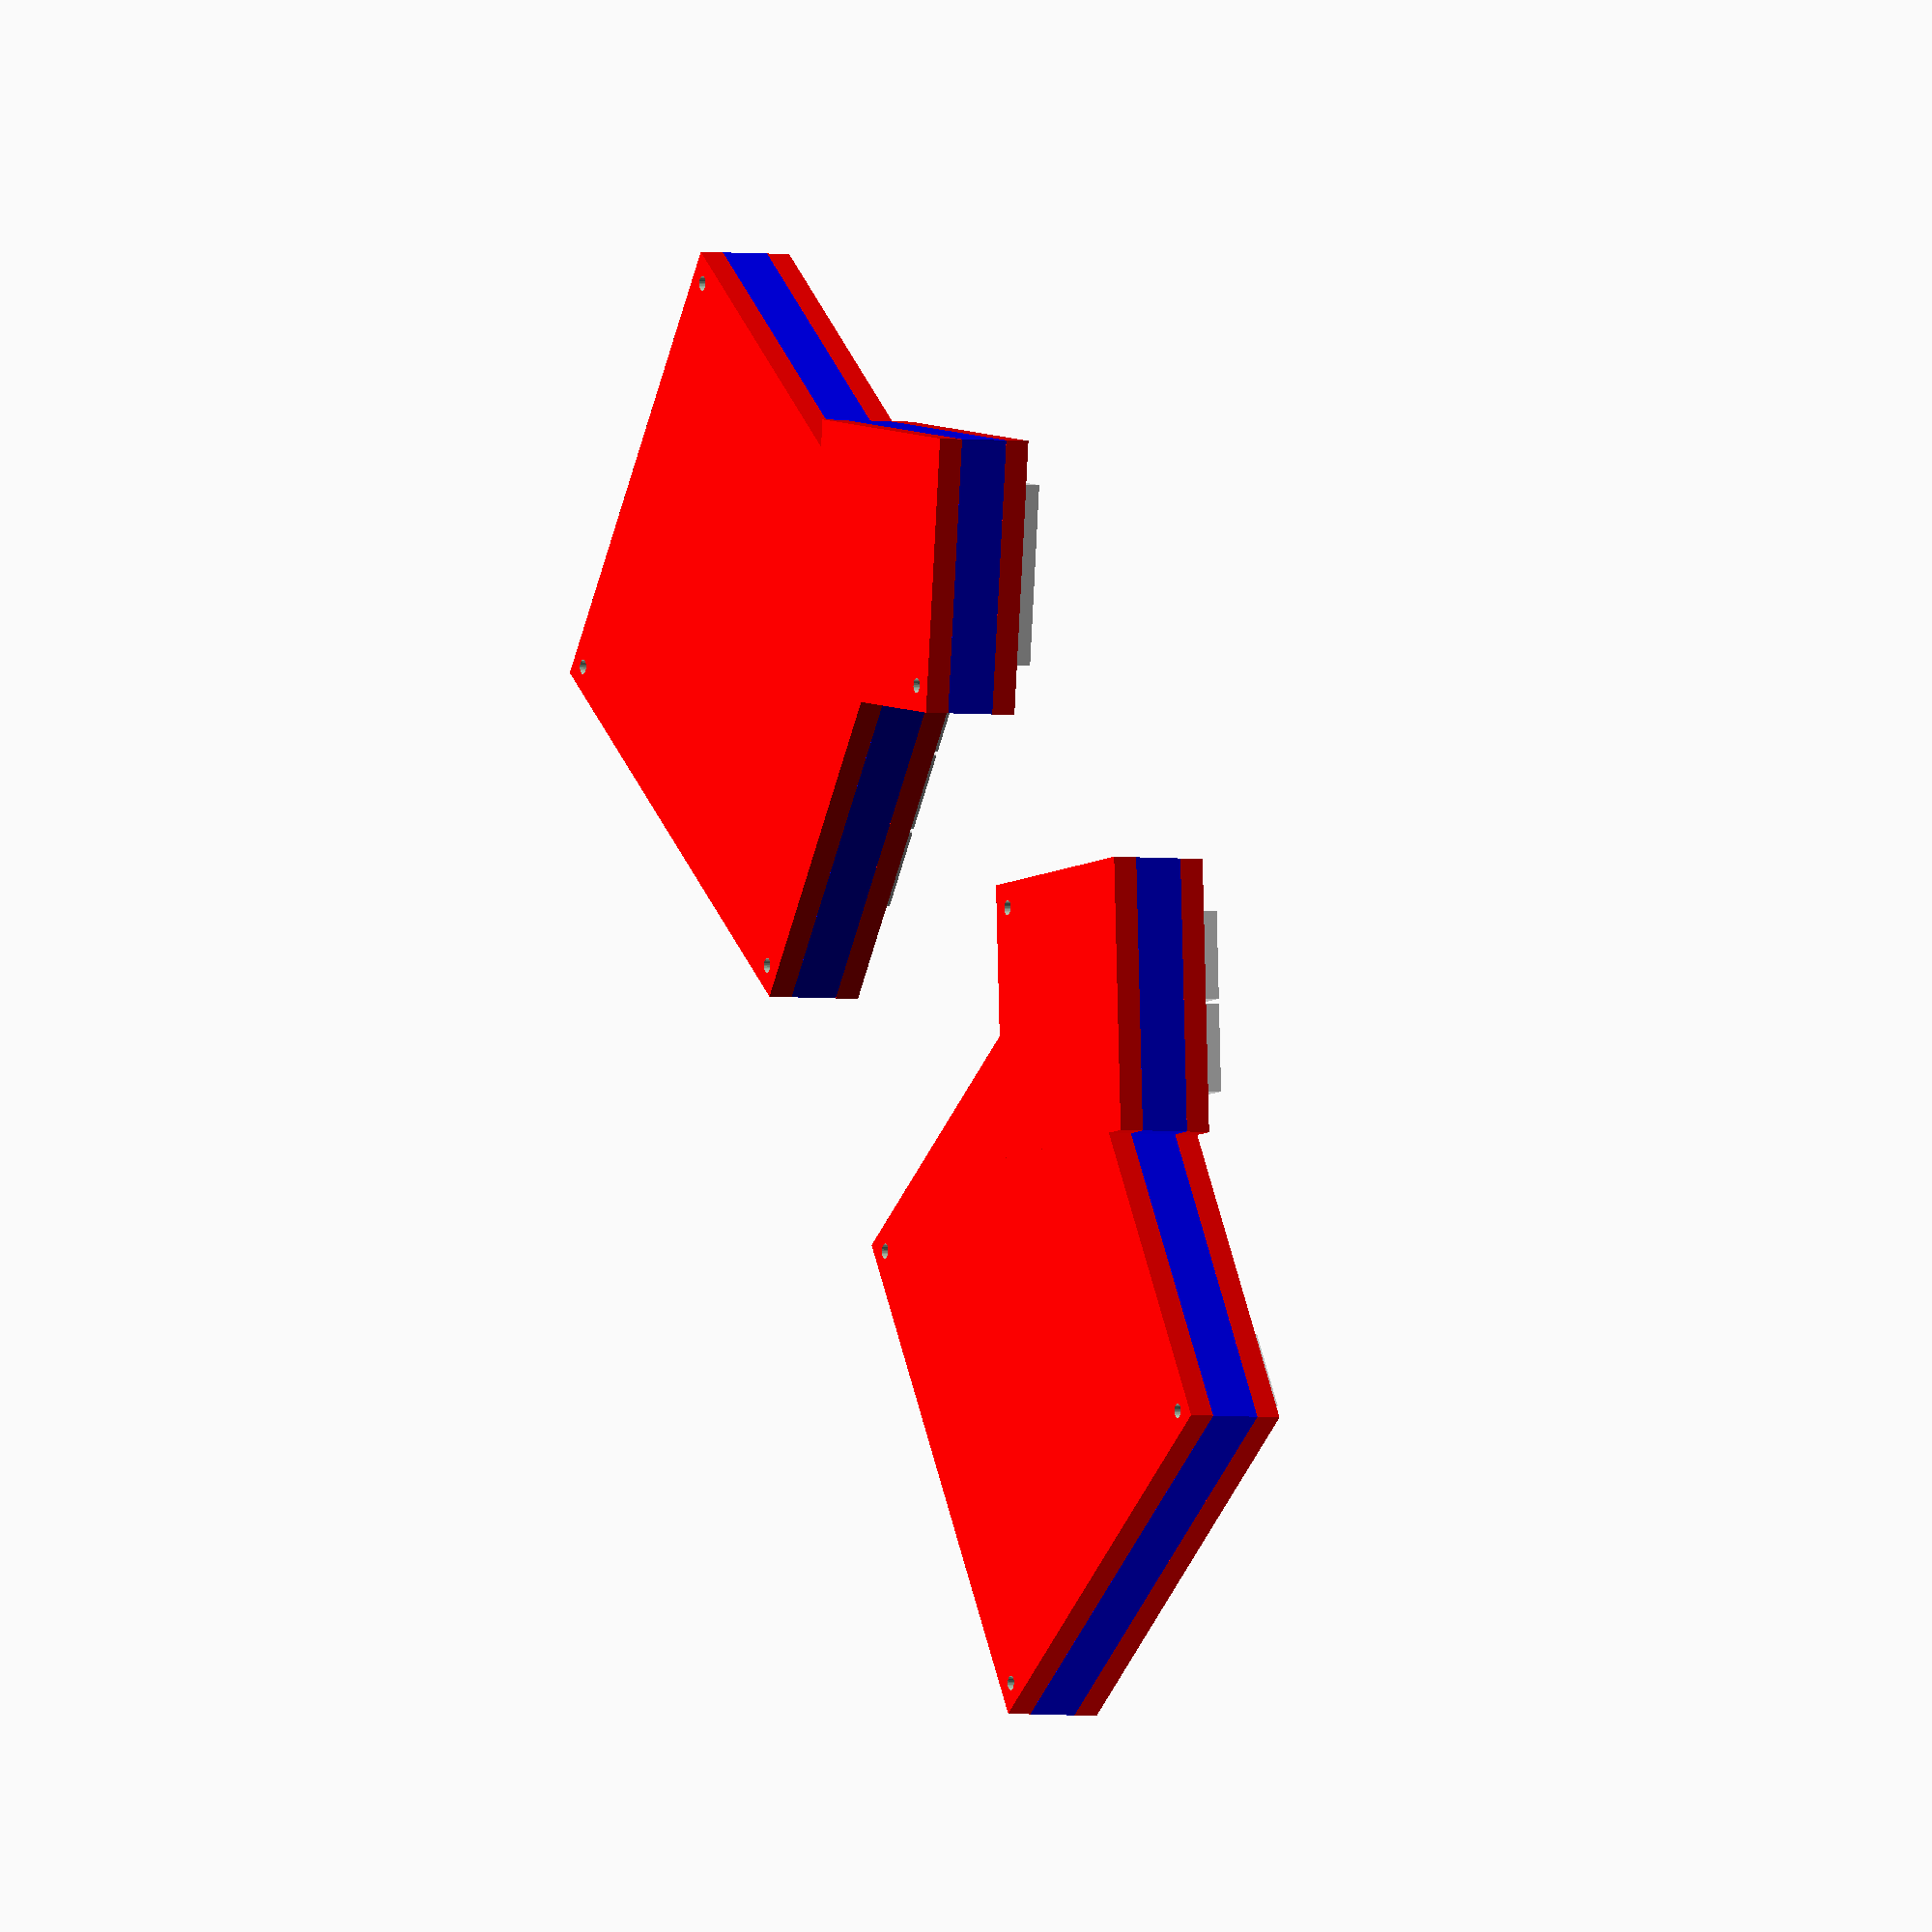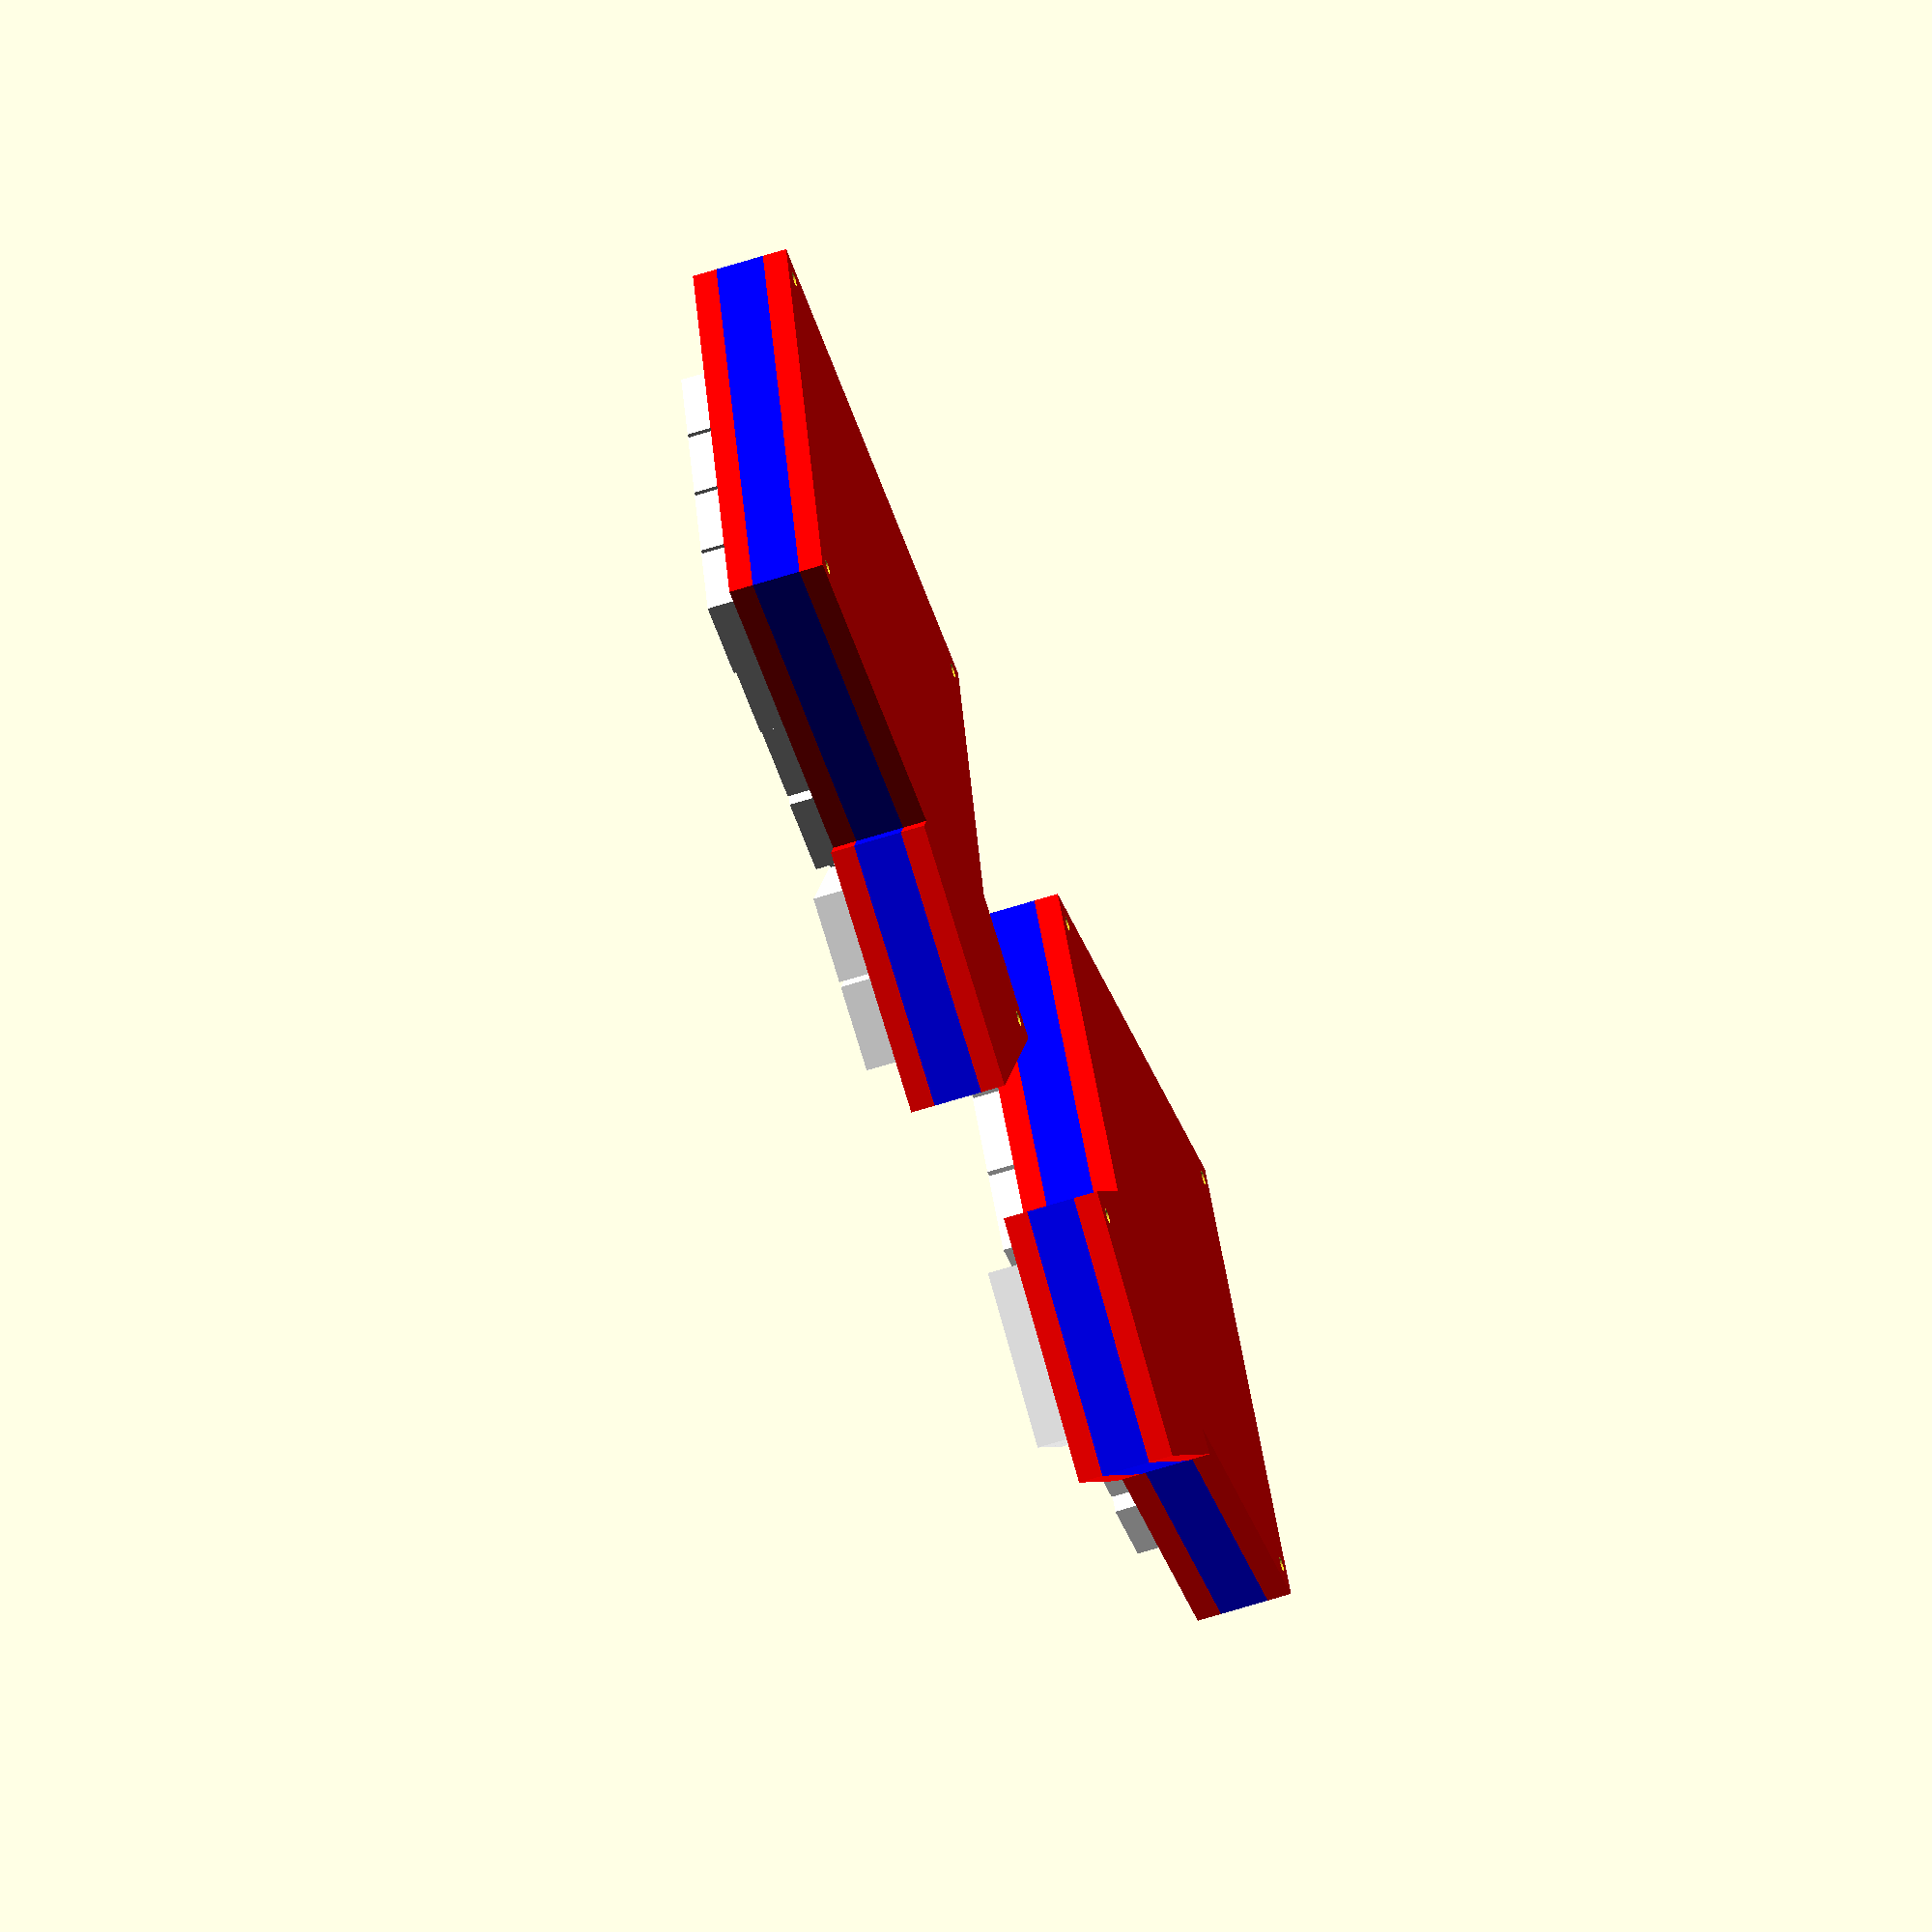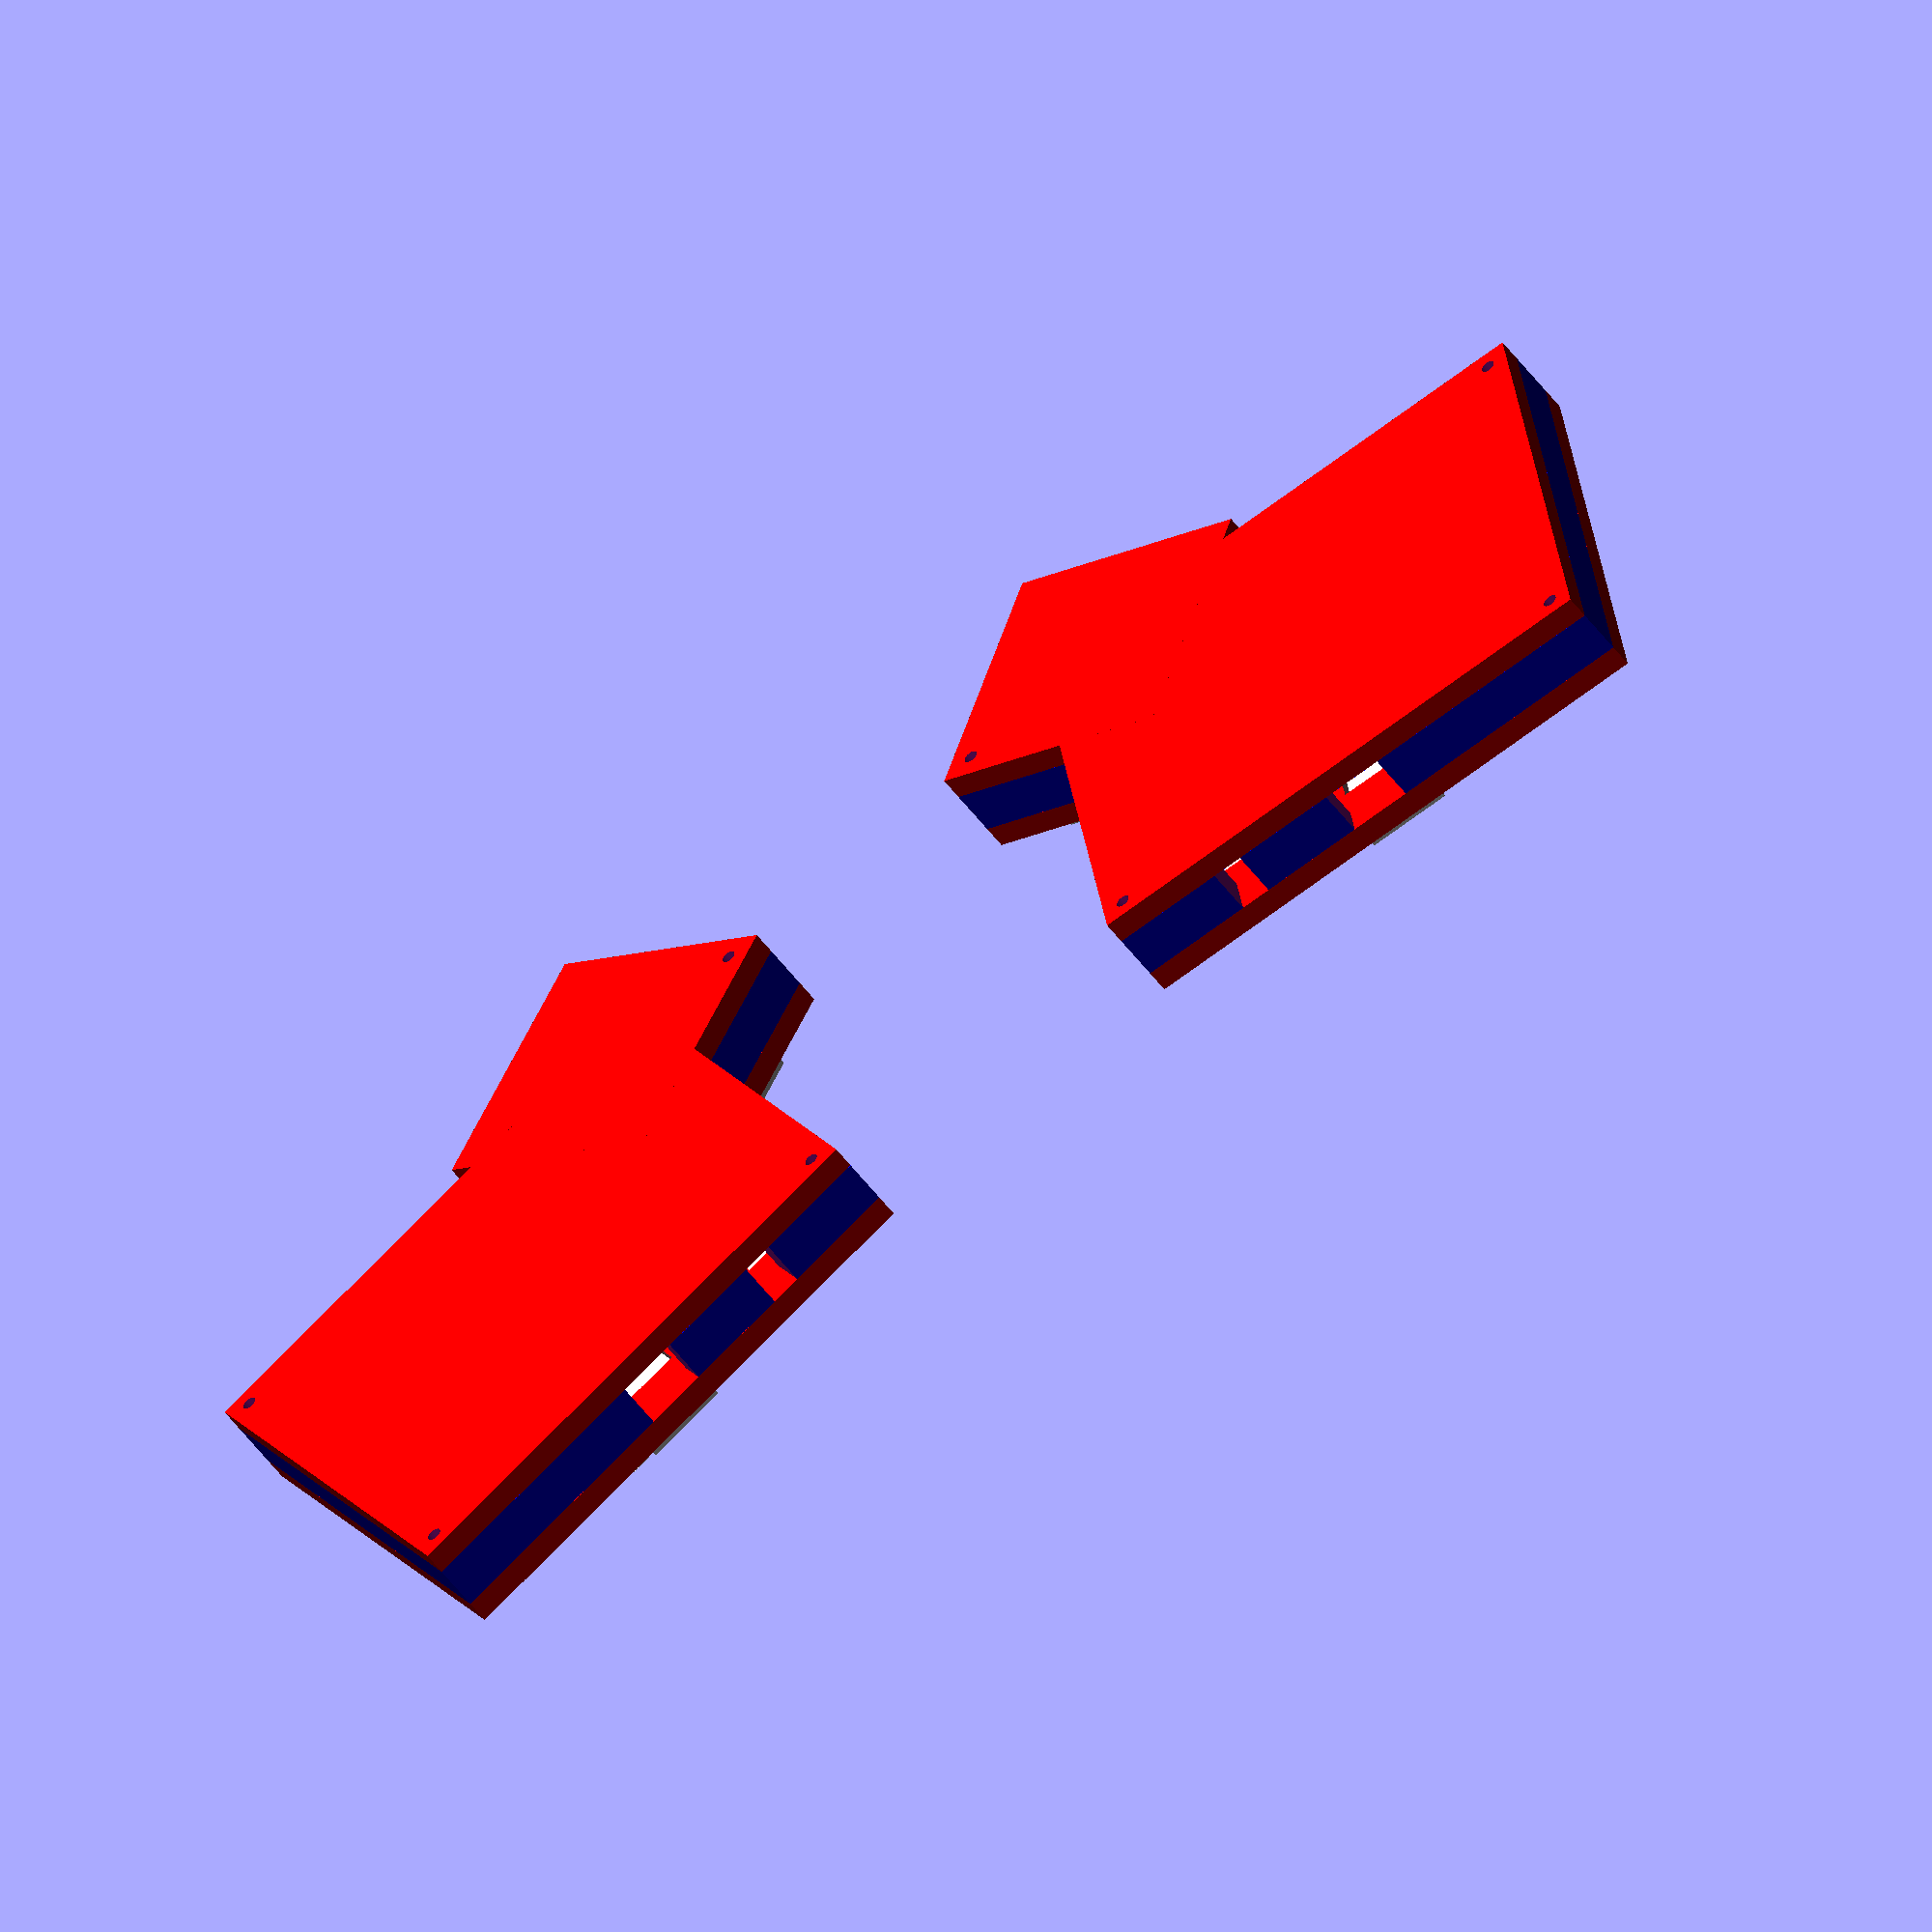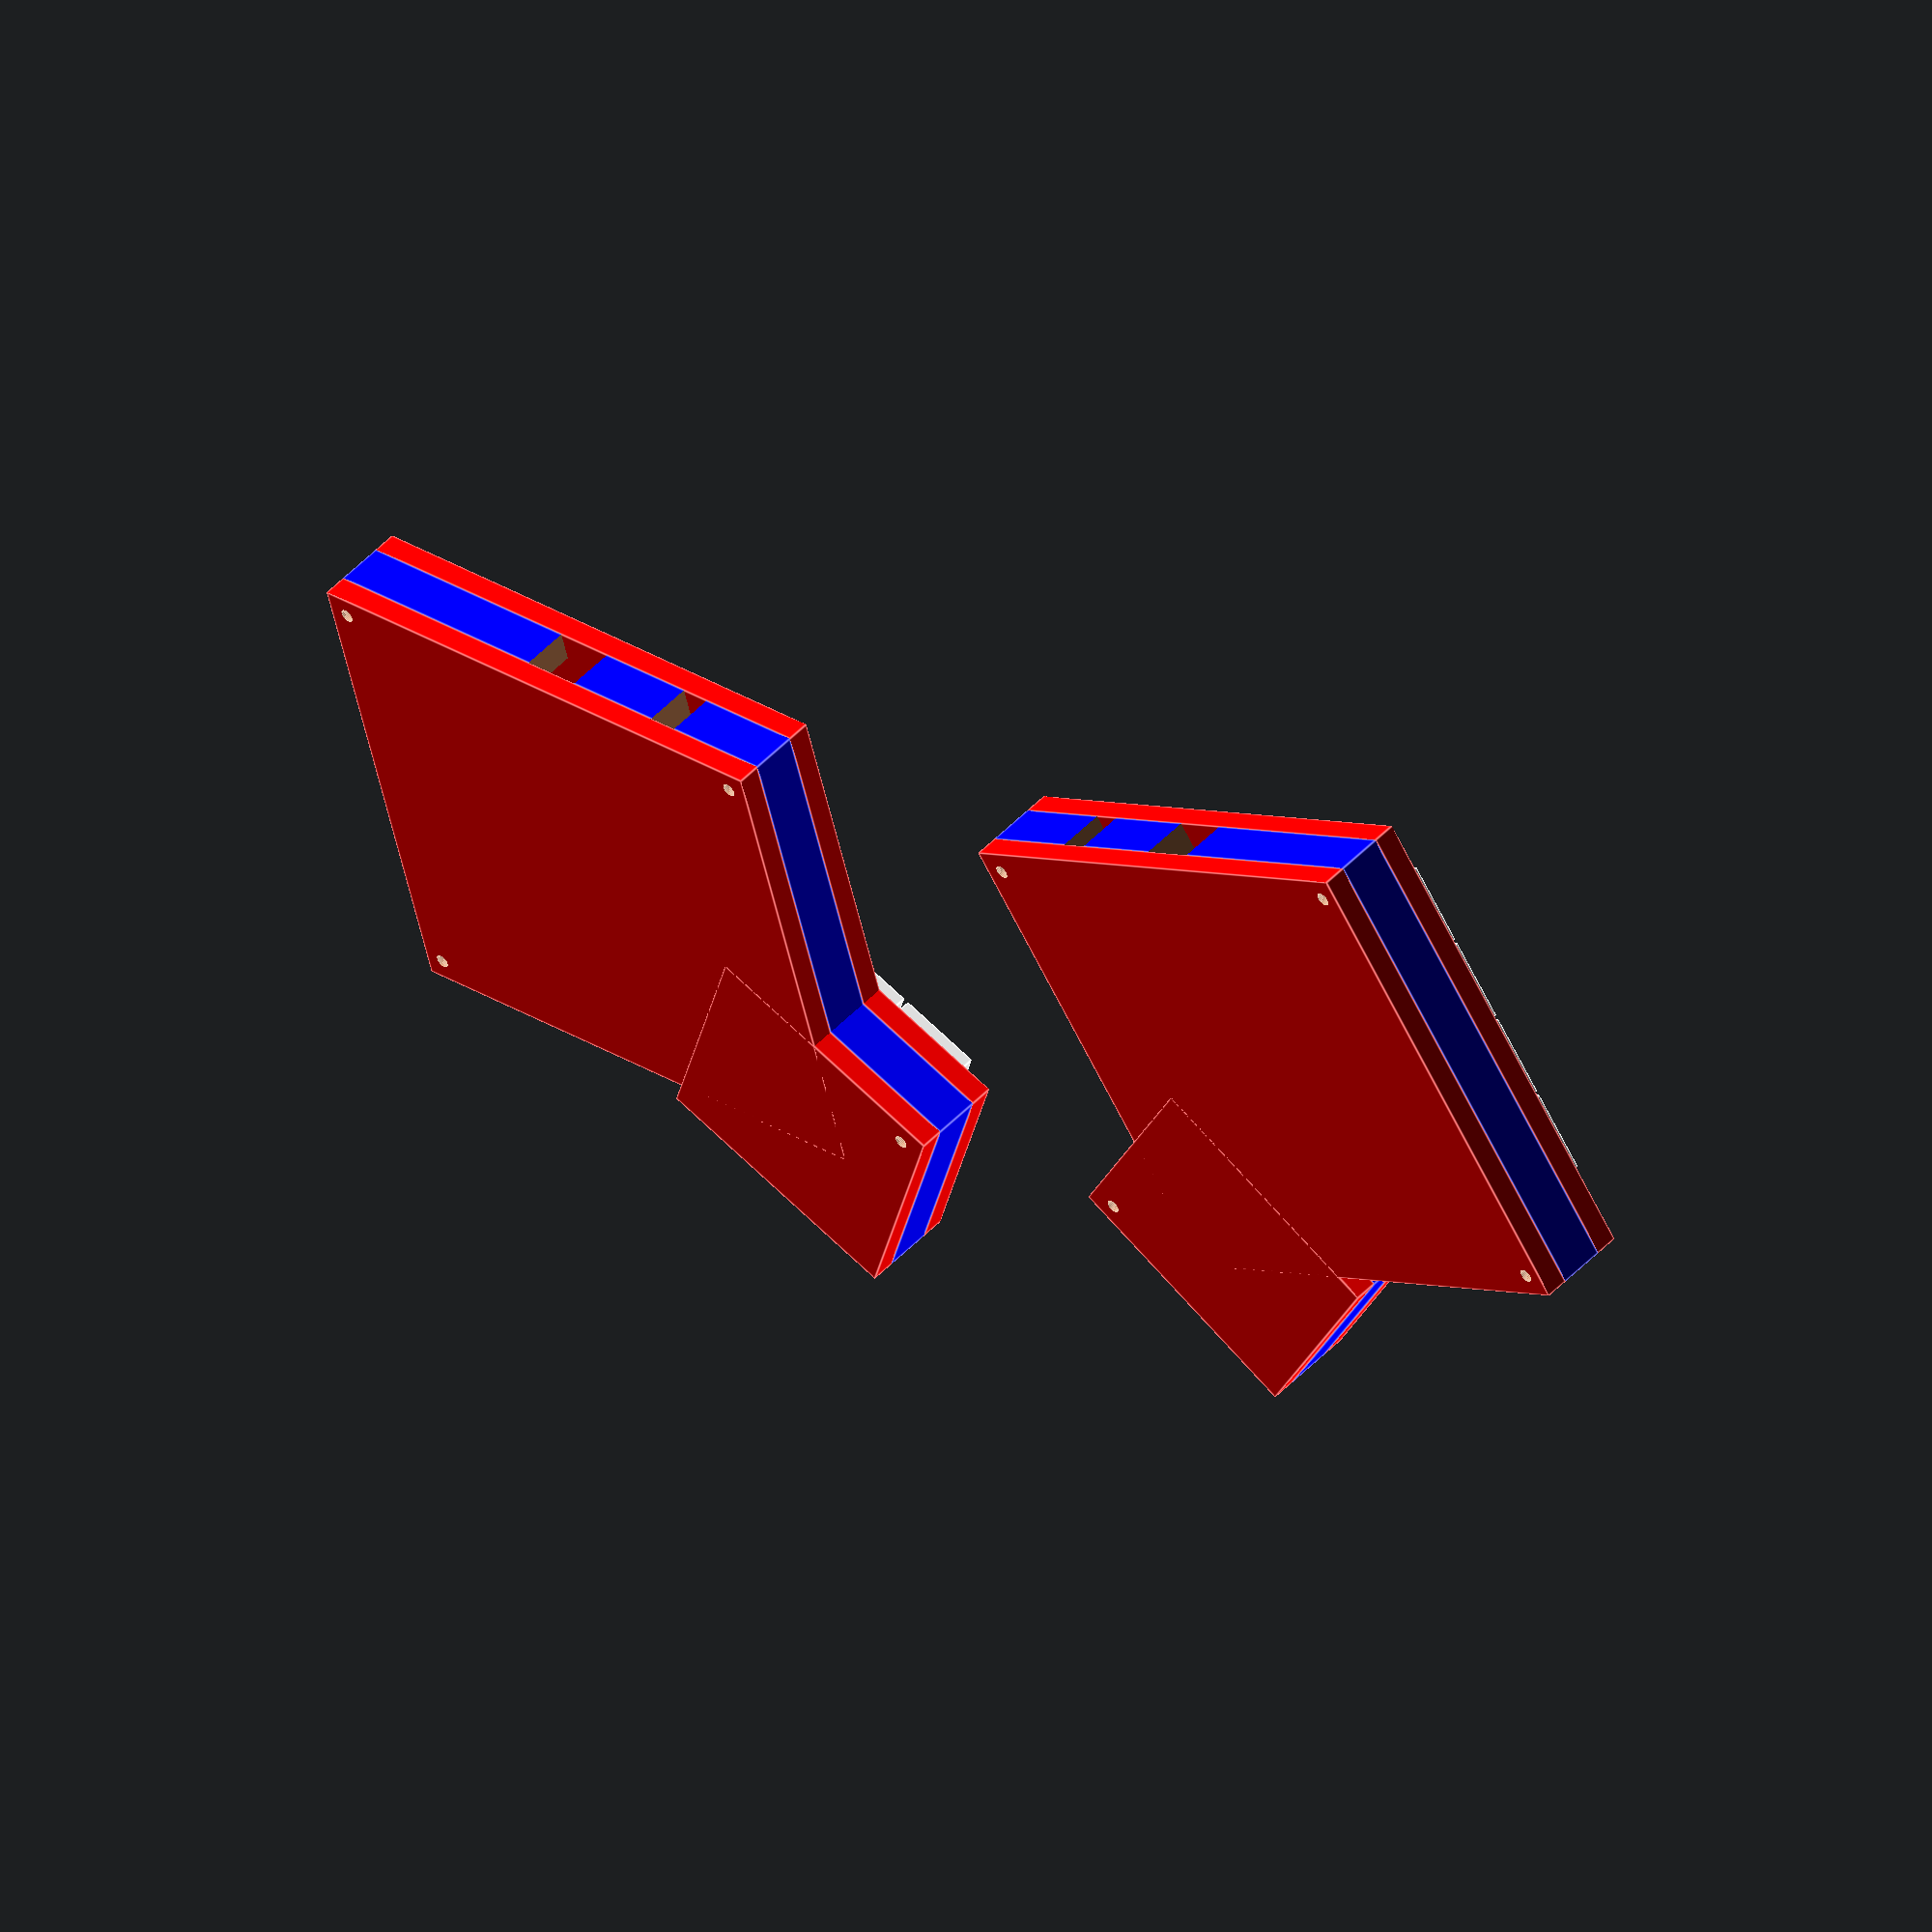
<openscad>
union() {
	cube(size = [0, 0, 0]);
	translate(v = [0, 0, 0]) {
		difference() {
			union() {
				cube(size = [0, 0, 0]);
				color(alpha = 1.0, c = "red") {
					translate(v = [0.0, 0.0, 0]) {
						rotate(a = [0, 0, -0.0]) {
							cube(size = [103.7, 118.25, 5]);
						}
					}
				}
				color(alpha = 1.0, c = "red") {
					translate(v = [60.0, 96.5, 0]) {
						rotate(a = [0, 0, -30.0]) {
							cube(size = [56.1, 56.1, 5]);
						}
					}
				}
			}
			union() {
				cube(size = [0, 0, 0]);
				translate(v = [4.5, 4.5, -1]) {
					cylinder($fn = 30, h = 15, r = 1.5);
				}
				translate(v = [99, 4.5, -1]) {
					cylinder($fn = 30, h = 15, r = 1.5);
				}
				translate(v = [90, 138, -1]) {
					cylinder($fn = 30, h = 15, r = 1.5);
				}
				translate(v = [4.5, 113.5, -1]) {
					cylinder($fn = 30, h = 15, r = 1.5);
				}
			}
		}
	}
	translate(v = [0, 0, 5]) {
		difference() {
			union() {
				cube(size = [0, 0, 0]);
				color(alpha = 1.0, c = "blue") {
					translate(v = [0.0, 0.0, 0]) {
						rotate(a = [0, 0, -0.0]) {
							cube(size = [103.7, 118.25, 10.0]);
						}
					}
				}
				color(alpha = 1.0, c = "blue") {
					translate(v = [60.0, 96.5, 0]) {
						rotate(a = [0, 0, -30.0]) {
							cube(size = [56.1, 56.1, 10.0]);
						}
					}
				}
			}
			union() {
				cube(size = [0, 0, 0]);
				translate(v = [-1, 53, -1]) {
					cube(size = [30, 13.0, 100]);
				}
				translate(v = [-1, 88, -1]) {
					cube(size = [30, 6.5, 100]);
				}
				translate(v = [60, 90, -1]) {
					cube(size = [30, 20, 100]);
				}
				cube(size = [0, 0, 0]);
				translate(v = [4.5, 4.5, -1]) {
					cylinder($fn = 30, h = 15, r = 1.5);
				}
				translate(v = [99, 4.5, -1]) {
					cylinder($fn = 30, h = 15, r = 1.5);
				}
				translate(v = [90, 138, -1]) {
					cylinder($fn = 30, h = 15, r = 1.5);
				}
				translate(v = [4.5, 113.5, -1]) {
					cylinder($fn = 30, h = 15, r = 1.5);
				}
				translate(v = [0.0, 0.0, 0]) {
					rotate(a = [0, 0, -0.0]) {
						union() {
							cube(size = [0, 0, 0]);
							translate(v = [16.0, 11.5, 0]) {
								color(alpha = 1.0, c = "pink") {
									translate(v = [2.5250000000000004, 2.5250000000000004, 0]) {
										translate(v = [-7.525, -7.525, -2.5]) {
											cube(size = [29.05, 29.05, 15.0]);
										}
									}
								}
							}
							translate(v = [35.05, 11.5, 0]) {
								color(alpha = 1.0, c = "pink") {
									translate(v = [2.5250000000000004, 2.5250000000000004, 0]) {
										translate(v = [-7.525, -7.525, -2.5]) {
											cube(size = [29.05, 29.05, 15.0]);
										}
									}
								}
							}
							translate(v = [54.1, 11.5, 0]) {
								color(alpha = 1.0, c = "pink") {
									translate(v = [2.5250000000000004, 2.5250000000000004, 0]) {
										translate(v = [-7.525, -7.525, -2.5]) {
											cube(size = [29.05, 29.05, 15.0]);
										}
									}
								}
							}
							translate(v = [73.15, 11.5, 0]) {
								color(alpha = 1.0, c = "pink") {
									translate(v = [2.5250000000000004, 2.5250000000000004, 0]) {
										translate(v = [-7.525, -7.525, -2.5]) {
											cube(size = [29.05, 29.05, 15.0]);
										}
									}
								}
							}
							translate(v = [13.0, 30.55, 0]) {
								color(alpha = 1.0, c = "pink") {
									translate(v = [2.5250000000000004, 2.5250000000000004, 0]) {
										translate(v = [-7.525, -7.525, -2.5]) {
											cube(size = [29.05, 29.05, 15.0]);
										}
									}
								}
							}
							translate(v = [32.05, 30.55, 0]) {
								color(alpha = 1.0, c = "pink") {
									translate(v = [2.5250000000000004, 2.5250000000000004, 0]) {
										translate(v = [-7.525, -7.525, -2.5]) {
											cube(size = [29.05, 29.05, 15.0]);
										}
									}
								}
							}
							translate(v = [51.1, 30.55, 0]) {
								color(alpha = 1.0, c = "pink") {
									translate(v = [2.5250000000000004, 2.5250000000000004, 0]) {
										translate(v = [-7.525, -7.525, -2.5]) {
											cube(size = [29.05, 29.05, 15.0]);
										}
									}
								}
							}
							translate(v = [70.15, 30.55, 0]) {
								color(alpha = 1.0, c = "pink") {
									translate(v = [2.5250000000000004, 2.5250000000000004, 0]) {
										translate(v = [-7.525, -7.525, -2.5]) {
											cube(size = [29.05, 29.05, 15.0]);
										}
									}
								}
							}
							translate(v = [11.5, 49.6, 0]) {
								color(alpha = 1.0, c = "pink") {
									translate(v = [2.5250000000000004, 2.5250000000000004, 0]) {
										translate(v = [-7.525, -7.525, -2.5]) {
											cube(size = [29.05, 29.05, 15.0]);
										}
									}
								}
							}
							translate(v = [30.55, 49.6, 0]) {
								color(alpha = 1.0, c = "pink") {
									translate(v = [2.5250000000000004, 2.5250000000000004, 0]) {
										translate(v = [-7.525, -7.525, -2.5]) {
											cube(size = [29.05, 29.05, 15.0]);
										}
									}
								}
							}
							translate(v = [49.6, 49.6, 0]) {
								color(alpha = 1.0, c = "pink") {
									translate(v = [2.5250000000000004, 2.5250000000000004, 0]) {
										translate(v = [-7.525, -7.525, -2.5]) {
											cube(size = [29.05, 29.05, 15.0]);
										}
									}
								}
							}
							translate(v = [68.65, 49.6, 0]) {
								color(alpha = 1.0, c = "pink") {
									translate(v = [2.5250000000000004, 2.5250000000000004, 0]) {
										translate(v = [-7.525, -7.525, -2.5]) {
											cube(size = [29.05, 29.05, 15.0]);
										}
									}
								}
							}
							translate(v = [13.0, 68.65, 0]) {
								color(alpha = 1.0, c = "pink") {
									translate(v = [2.5250000000000004, 2.5250000000000004, 0]) {
										translate(v = [-7.525, -7.525, -2.5]) {
											cube(size = [29.05, 29.05, 15.0]);
										}
									}
								}
							}
							translate(v = [32.05, 68.65, 0]) {
								color(alpha = 1.0, c = "pink") {
									translate(v = [2.5250000000000004, 2.5250000000000004, 0]) {
										translate(v = [-7.525, -7.525, -2.5]) {
											cube(size = [29.05, 29.05, 15.0]);
										}
									}
								}
							}
							translate(v = [51.1, 68.65, 0]) {
								color(alpha = 1.0, c = "pink") {
									translate(v = [2.5250000000000004, 2.5250000000000004, 0]) {
										translate(v = [-7.525, -7.525, -2.5]) {
											cube(size = [29.05, 29.05, 15.0]);
										}
									}
								}
							}
							translate(v = [70.15, 68.65, 0]) {
								color(alpha = 1.0, c = "pink") {
									translate(v = [2.5250000000000004, 2.5250000000000004, 0]) {
										translate(v = [-7.525, -7.525, -2.5]) {
											cube(size = [29.05, 29.05, 15.0]);
										}
									}
								}
							}
							translate(v = [14.5, 87.7, 0]) {
								color(alpha = 1.0, c = "pink") {
									translate(v = [2.5250000000000004, 2.5250000000000004, 0]) {
										translate(v = [-7.525, -7.525, -2.5]) {
											cube(size = [29.05, 29.05, 15.0]);
										}
									}
								}
							}
							translate(v = [33.55, 87.7, 0]) {
								color(alpha = 1.0, c = "pink") {
									translate(v = [2.5250000000000004, 2.5250000000000004, 0]) {
										translate(v = [-7.525, -7.525, -2.5]) {
											cube(size = [29.05, 29.05, 15.0]);
										}
									}
								}
							}
							translate(v = [52.6, 87.7, 0]) {
								color(alpha = 1.0, c = "pink") {
									translate(v = [2.5250000000000004, 2.5250000000000004, 0]) {
										translate(v = [-7.525, -7.525, -2.5]) {
											cube(size = [29.05, 29.05, 15.0]);
										}
									}
								}
							}
						}
					}
				}
				translate(v = [60.0, 96.5, 0]) {
					rotate(a = [0, 0, -30.0]) {
						union() {
							cube(size = [0, 0, 0]);
							translate(v = [18.525, 9.0, 0]) {
								color(alpha = 1.0, c = "pink") {
									translate(v = [2.5250000000000004, 2.5250000000000004, 0]) {
										translate(v = [-7.525, -7.525, -2.5]) {
											cube(size = [29.05, 29.05, 15.0]);
										}
									}
								}
							}
							translate(v = [18.525, 28.05, 0]) {
								color(alpha = 1.0, c = "pink") {
									translate(v = [2.5250000000000004, 2.5250000000000004, 0]) {
										translate(v = [-7.525, -7.525, -2.5]) {
											cube(size = [29.05, 29.05, 15.0]);
										}
									}
								}
							}
						}
					}
				}
			}
		}
	}
	translate(v = [0, 0, 15]) {
		difference() {
			union() {
				cube(size = [0, 0, 0]);
				color(alpha = 1.0, c = "red") {
					translate(v = [0.0, 0.0, 0]) {
						rotate(a = [0, 0, -0.0]) {
							cube(size = [103.7, 118.25, 5]);
						}
					}
				}
				color(alpha = 1.0, c = "red") {
					translate(v = [60.0, 96.5, 0]) {
						rotate(a = [0, 0, -30.0]) {
							cube(size = [56.1, 56.1, 5]);
						}
					}
				}
			}
			union() {
				cube(size = [0, 0, 0]);
				translate(v = [4.5, 4.5, -1]) {
					cylinder($fn = 30, h = 15, r = 1.5);
				}
				translate(v = [99, 4.5, -1]) {
					cylinder($fn = 30, h = 15, r = 1.5);
				}
				translate(v = [90, 138, -1]) {
					cylinder($fn = 30, h = 15, r = 1.5);
				}
				translate(v = [4.5, 113.5, -1]) {
					cylinder($fn = 30, h = 15, r = 1.5);
				}
				translate(v = [0.0, 0.0, 0]) {
					rotate(a = [0, 0, -0.0]) {
						union() {
							cube(size = [0, 0, 0]);
							translate(v = [16.0, 11.5, 0]) {
								color(alpha = 1.0, c = "pink") {
									translate(v = [2.5250000000000004, 2.5250000000000004, 0]) {
										translate(v = [0, 0, -2.5]) {
											cube(size = [14, 14, 10]);
										}
									}
								}
							}
							translate(v = [35.05, 11.5, 0]) {
								color(alpha = 1.0, c = "pink") {
									translate(v = [2.5250000000000004, 2.5250000000000004, 0]) {
										translate(v = [0, 0, -2.5]) {
											cube(size = [14, 14, 10]);
										}
									}
								}
							}
							translate(v = [54.1, 11.5, 0]) {
								color(alpha = 1.0, c = "pink") {
									translate(v = [2.5250000000000004, 2.5250000000000004, 0]) {
										translate(v = [0, 0, -2.5]) {
											cube(size = [14, 14, 10]);
										}
									}
								}
							}
							translate(v = [73.15, 11.5, 0]) {
								color(alpha = 1.0, c = "pink") {
									translate(v = [2.5250000000000004, 2.5250000000000004, 0]) {
										translate(v = [0, 0, -2.5]) {
											cube(size = [14, 14, 10]);
										}
									}
								}
							}
							translate(v = [13.0, 30.55, 0]) {
								color(alpha = 1.0, c = "pink") {
									translate(v = [2.5250000000000004, 2.5250000000000004, 0]) {
										translate(v = [0, 0, -2.5]) {
											cube(size = [14, 14, 10]);
										}
									}
								}
							}
							translate(v = [32.05, 30.55, 0]) {
								color(alpha = 1.0, c = "pink") {
									translate(v = [2.5250000000000004, 2.5250000000000004, 0]) {
										translate(v = [0, 0, -2.5]) {
											cube(size = [14, 14, 10]);
										}
									}
								}
							}
							translate(v = [51.1, 30.55, 0]) {
								color(alpha = 1.0, c = "pink") {
									translate(v = [2.5250000000000004, 2.5250000000000004, 0]) {
										translate(v = [0, 0, -2.5]) {
											cube(size = [14, 14, 10]);
										}
									}
								}
							}
							translate(v = [70.15, 30.55, 0]) {
								color(alpha = 1.0, c = "pink") {
									translate(v = [2.5250000000000004, 2.5250000000000004, 0]) {
										translate(v = [0, 0, -2.5]) {
											cube(size = [14, 14, 10]);
										}
									}
								}
							}
							translate(v = [11.5, 49.6, 0]) {
								color(alpha = 1.0, c = "pink") {
									translate(v = [2.5250000000000004, 2.5250000000000004, 0]) {
										translate(v = [0, 0, -2.5]) {
											cube(size = [14, 14, 10]);
										}
									}
								}
							}
							translate(v = [30.55, 49.6, 0]) {
								color(alpha = 1.0, c = "pink") {
									translate(v = [2.5250000000000004, 2.5250000000000004, 0]) {
										translate(v = [0, 0, -2.5]) {
											cube(size = [14, 14, 10]);
										}
									}
								}
							}
							translate(v = [49.6, 49.6, 0]) {
								color(alpha = 1.0, c = "pink") {
									translate(v = [2.5250000000000004, 2.5250000000000004, 0]) {
										translate(v = [0, 0, -2.5]) {
											cube(size = [14, 14, 10]);
										}
									}
								}
							}
							translate(v = [68.65, 49.6, 0]) {
								color(alpha = 1.0, c = "pink") {
									translate(v = [2.5250000000000004, 2.5250000000000004, 0]) {
										translate(v = [0, 0, -2.5]) {
											cube(size = [14, 14, 10]);
										}
									}
								}
							}
							translate(v = [13.0, 68.65, 0]) {
								color(alpha = 1.0, c = "pink") {
									translate(v = [2.5250000000000004, 2.5250000000000004, 0]) {
										translate(v = [0, 0, -2.5]) {
											cube(size = [14, 14, 10]);
										}
									}
								}
							}
							translate(v = [32.05, 68.65, 0]) {
								color(alpha = 1.0, c = "pink") {
									translate(v = [2.5250000000000004, 2.5250000000000004, 0]) {
										translate(v = [0, 0, -2.5]) {
											cube(size = [14, 14, 10]);
										}
									}
								}
							}
							translate(v = [51.1, 68.65, 0]) {
								color(alpha = 1.0, c = "pink") {
									translate(v = [2.5250000000000004, 2.5250000000000004, 0]) {
										translate(v = [0, 0, -2.5]) {
											cube(size = [14, 14, 10]);
										}
									}
								}
							}
							translate(v = [70.15, 68.65, 0]) {
								color(alpha = 1.0, c = "pink") {
									translate(v = [2.5250000000000004, 2.5250000000000004, 0]) {
										translate(v = [0, 0, -2.5]) {
											cube(size = [14, 14, 10]);
										}
									}
								}
							}
							translate(v = [14.5, 87.7, 0]) {
								color(alpha = 1.0, c = "pink") {
									translate(v = [2.5250000000000004, 2.5250000000000004, 0]) {
										translate(v = [0, 0, -2.5]) {
											cube(size = [14, 14, 10]);
										}
									}
								}
							}
							translate(v = [33.55, 87.7, 0]) {
								color(alpha = 1.0, c = "pink") {
									translate(v = [2.5250000000000004, 2.5250000000000004, 0]) {
										translate(v = [0, 0, -2.5]) {
											cube(size = [14, 14, 10]);
										}
									}
								}
							}
							translate(v = [52.6, 87.7, 0]) {
								color(alpha = 1.0, c = "pink") {
									translate(v = [2.5250000000000004, 2.5250000000000004, 0]) {
										translate(v = [0, 0, -2.5]) {
											cube(size = [14, 14, 10]);
										}
									}
								}
							}
						}
					}
				}
				translate(v = [60.0, 96.5, 0]) {
					rotate(a = [0, 0, -30.0]) {
						union() {
							cube(size = [0, 0, 0]);
							translate(v = [18.525, 9.0, 0]) {
								color(alpha = 1.0, c = "pink") {
									translate(v = [2.5250000000000004, 2.5250000000000004, 0]) {
										translate(v = [0, 0, -2.5]) {
											cube(size = [14, 14, 10]);
										}
									}
								}
							}
							translate(v = [18.525, 28.05, 0]) {
								color(alpha = 1.0, c = "pink") {
									translate(v = [2.5250000000000004, 2.5250000000000004, 0]) {
										translate(v = [0, 0, -2.5]) {
											cube(size = [14, 14, 10]);
										}
									}
								}
							}
						}
					}
				}
			}
		}
	}
	translate(v = [0, 0, 20]) {
		difference() {
			union() {
				cube(size = [0, 0, 0]);
				translate(v = [0.0, 0.0, 0]) {
					rotate(a = [0, 0, -0.0]) {
						union() {
							cube(size = [0, 0, 0]);
							translate(v = [16.0, 11.5, 0]) {
								color(alpha = 1.0, c = "white") {
									translate(v = [0.5250000000000004, 0.5250000000000004, 0]) {
										translate(v = [0, 0, -2.5]) {
											cube(size = [18.0, 18, 10]);
										}
									}
								}
							}
							translate(v = [35.05, 11.5, 0]) {
								color(alpha = 1.0, c = "white") {
									translate(v = [0.5250000000000004, 0.5250000000000004, 0]) {
										translate(v = [0, 0, -2.5]) {
											cube(size = [18.0, 18, 10]);
										}
									}
								}
							}
							translate(v = [54.1, 11.5, 0]) {
								color(alpha = 1.0, c = "white") {
									translate(v = [0.5250000000000004, 0.5250000000000004, 0]) {
										translate(v = [0, 0, -2.5]) {
											cube(size = [18.0, 18, 10]);
										}
									}
								}
							}
							translate(v = [73.15, 11.5, 0]) {
								color(alpha = 1.0, c = "white") {
									translate(v = [0.5250000000000004, 0.5250000000000004, 0]) {
										translate(v = [0, 0, -2.5]) {
											cube(size = [18.0, 18, 10]);
										}
									}
								}
							}
							translate(v = [13.0, 30.55, 0]) {
								color(alpha = 1.0, c = "white") {
									translate(v = [0.5250000000000004, 0.5250000000000004, 0]) {
										translate(v = [0, 0, -2.5]) {
											cube(size = [18.0, 18, 10]);
										}
									}
								}
							}
							translate(v = [32.05, 30.55, 0]) {
								color(alpha = 1.0, c = "white") {
									translate(v = [0.5250000000000004, 0.5250000000000004, 0]) {
										translate(v = [0, 0, -2.5]) {
											cube(size = [18.0, 18, 10]);
										}
									}
								}
							}
							translate(v = [51.1, 30.55, 0]) {
								color(alpha = 1.0, c = "white") {
									translate(v = [0.5250000000000004, 0.5250000000000004, 0]) {
										translate(v = [0, 0, -2.5]) {
											cube(size = [18.0, 18, 10]);
										}
									}
								}
							}
							translate(v = [70.15, 30.55, 0]) {
								color(alpha = 1.0, c = "white") {
									translate(v = [0.5250000000000004, 0.5250000000000004, 0]) {
										translate(v = [0, 0, -2.5]) {
											cube(size = [18.0, 18, 10]);
										}
									}
								}
							}
							translate(v = [11.5, 49.6, 0]) {
								color(alpha = 1.0, c = "white") {
									translate(v = [0.5250000000000004, 0.5250000000000004, 0]) {
										translate(v = [0, 0, -2.5]) {
											cube(size = [18.0, 18, 10]);
										}
									}
								}
							}
							translate(v = [30.55, 49.6, 0]) {
								color(alpha = 1.0, c = "white") {
									translate(v = [0.5250000000000004, 0.5250000000000004, 0]) {
										translate(v = [0, 0, -2.5]) {
											cube(size = [18.0, 18, 10]);
										}
									}
								}
							}
							translate(v = [49.6, 49.6, 0]) {
								color(alpha = 1.0, c = "white") {
									translate(v = [0.5250000000000004, 0.5250000000000004, 0]) {
										translate(v = [0, 0, -2.5]) {
											cube(size = [18.0, 18, 10]);
										}
									}
								}
							}
							translate(v = [68.65, 49.6, 0]) {
								color(alpha = 1.0, c = "white") {
									translate(v = [0.5250000000000004, 0.5250000000000004, 0]) {
										translate(v = [0, 0, -2.5]) {
											cube(size = [18.0, 18, 10]);
										}
									}
								}
							}
							translate(v = [13.0, 68.65, 0]) {
								color(alpha = 1.0, c = "white") {
									translate(v = [0.5250000000000004, 0.5250000000000004, 0]) {
										translate(v = [0, 0, -2.5]) {
											cube(size = [18.0, 18, 10]);
										}
									}
								}
							}
							translate(v = [32.05, 68.65, 0]) {
								color(alpha = 1.0, c = "white") {
									translate(v = [0.5250000000000004, 0.5250000000000004, 0]) {
										translate(v = [0, 0, -2.5]) {
											cube(size = [18.0, 18, 10]);
										}
									}
								}
							}
							translate(v = [51.1, 68.65, 0]) {
								color(alpha = 1.0, c = "white") {
									translate(v = [0.5250000000000004, 0.5250000000000004, 0]) {
										translate(v = [0, 0, -2.5]) {
											cube(size = [18.0, 18, 10]);
										}
									}
								}
							}
							translate(v = [70.15, 68.65, 0]) {
								color(alpha = 1.0, c = "white") {
									translate(v = [0.5250000000000004, 0.5250000000000004, 0]) {
										translate(v = [0, 0, -2.5]) {
											cube(size = [18.0, 18, 10]);
										}
									}
								}
							}
							translate(v = [14.5, 87.7, 0]) {
								color(alpha = 1.0, c = "white") {
									translate(v = [0.5250000000000004, 0.5250000000000004, 0]) {
										translate(v = [0, 0, -2.5]) {
											cube(size = [18.0, 18, 10]);
										}
									}
								}
							}
							translate(v = [33.55, 87.7, 0]) {
								color(alpha = 1.0, c = "white") {
									translate(v = [0.5250000000000004, 0.5250000000000004, 0]) {
										translate(v = [0, 0, -2.5]) {
											cube(size = [18.0, 18, 10]);
										}
									}
								}
							}
							translate(v = [52.6, 87.7, 0]) {
								color(alpha = 1.0, c = "white") {
									translate(v = [0.5250000000000004, 0.5250000000000004, 0]) {
										translate(v = [0, 0, -2.5]) {
											cube(size = [18.0, 18, 10]);
										}
									}
								}
							}
						}
					}
				}
				translate(v = [60.0, 96.5, 0]) {
					rotate(a = [0, 0, -30.0]) {
						union() {
							cube(size = [0, 0, 0]);
							translate(v = [9.0, 9.0, 0]) {
								color(alpha = 1.0, c = "white") {
									translate(v = [0.5250000000000004, 0.5250000000000004, 0]) {
										translate(v = [0, 0, -2.5]) {
											cube(size = [37.05, 18, 10]);
										}
									}
								}
							}
							translate(v = [9.0, 28.05, 0]) {
								color(alpha = 1.0, c = "white") {
									translate(v = [0.5250000000000004, 0.5250000000000004, 0]) {
										translate(v = [0, 0, -2.5]) {
											cube(size = [37.05, 18, 10]);
										}
									}
								}
							}
						}
					}
				}
			}
			cube(size = [0, 0, 0]);
		}
	}
	translate(v = [-54, 300, 0]) {
		rotate(a = [0, 0, 200]) {
			mirror(v = [1, 0, 0]) {
				union() {
					cube(size = [0, 0, 0]);
					translate(v = [0, 0, 0]) {
						difference() {
							union() {
								cube(size = [0, 0, 0]);
								color(alpha = 1.0, c = "red") {
									translate(v = [0.0, 0.0, 0]) {
										rotate(a = [0, 0, -0.0]) {
											cube(size = [103.7, 118.25, 5]);
										}
									}
								}
								color(alpha = 1.0, c = "red") {
									translate(v = [60.0, 96.5, 0]) {
										rotate(a = [0, 0, -30.0]) {
											cube(size = [56.1, 56.1, 5]);
										}
									}
								}
							}
							union() {
								cube(size = [0, 0, 0]);
								translate(v = [4.5, 4.5, -1]) {
									cylinder($fn = 30, h = 15, r = 1.5);
								}
								translate(v = [99, 4.5, -1]) {
									cylinder($fn = 30, h = 15, r = 1.5);
								}
								translate(v = [90, 138, -1]) {
									cylinder($fn = 30, h = 15, r = 1.5);
								}
								translate(v = [4.5, 113.5, -1]) {
									cylinder($fn = 30, h = 15, r = 1.5);
								}
							}
						}
					}
					translate(v = [0, 0, 5]) {
						difference() {
							union() {
								cube(size = [0, 0, 0]);
								color(alpha = 1.0, c = "blue") {
									translate(v = [0.0, 0.0, 0]) {
										rotate(a = [0, 0, -0.0]) {
											cube(size = [103.7, 118.25, 10.0]);
										}
									}
								}
								color(alpha = 1.0, c = "blue") {
									translate(v = [60.0, 96.5, 0]) {
										rotate(a = [0, 0, -30.0]) {
											cube(size = [56.1, 56.1, 10.0]);
										}
									}
								}
							}
							union() {
								cube(size = [0, 0, 0]);
								translate(v = [-1, 53, -1]) {
									cube(size = [30, 13.0, 100]);
								}
								translate(v = [-1, 88, -1]) {
									cube(size = [30, 6.5, 100]);
								}
								translate(v = [60, 90, -1]) {
									cube(size = [30, 20, 100]);
								}
								cube(size = [0, 0, 0]);
								translate(v = [4.5, 4.5, -1]) {
									cylinder($fn = 30, h = 15, r = 1.5);
								}
								translate(v = [99, 4.5, -1]) {
									cylinder($fn = 30, h = 15, r = 1.5);
								}
								translate(v = [90, 138, -1]) {
									cylinder($fn = 30, h = 15, r = 1.5);
								}
								translate(v = [4.5, 113.5, -1]) {
									cylinder($fn = 30, h = 15, r = 1.5);
								}
								translate(v = [0.0, 0.0, 0]) {
									rotate(a = [0, 0, -0.0]) {
										union() {
											cube(size = [0, 0, 0]);
											translate(v = [16.0, 11.5, 0]) {
												color(alpha = 1.0, c = "pink") {
													translate(v = [2.5250000000000004, 2.5250000000000004, 0]) {
														translate(v = [-7.525, -7.525, -2.5]) {
															cube(size = [29.05, 29.05, 15.0]);
														}
													}
												}
											}
											translate(v = [35.05, 11.5, 0]) {
												color(alpha = 1.0, c = "pink") {
													translate(v = [2.5250000000000004, 2.5250000000000004, 0]) {
														translate(v = [-7.525, -7.525, -2.5]) {
															cube(size = [29.05, 29.05, 15.0]);
														}
													}
												}
											}
											translate(v = [54.1, 11.5, 0]) {
												color(alpha = 1.0, c = "pink") {
													translate(v = [2.5250000000000004, 2.5250000000000004, 0]) {
														translate(v = [-7.525, -7.525, -2.5]) {
															cube(size = [29.05, 29.05, 15.0]);
														}
													}
												}
											}
											translate(v = [73.15, 11.5, 0]) {
												color(alpha = 1.0, c = "pink") {
													translate(v = [2.5250000000000004, 2.5250000000000004, 0]) {
														translate(v = [-7.525, -7.525, -2.5]) {
															cube(size = [29.05, 29.05, 15.0]);
														}
													}
												}
											}
											translate(v = [13.0, 30.55, 0]) {
												color(alpha = 1.0, c = "pink") {
													translate(v = [2.5250000000000004, 2.5250000000000004, 0]) {
														translate(v = [-7.525, -7.525, -2.5]) {
															cube(size = [29.05, 29.05, 15.0]);
														}
													}
												}
											}
											translate(v = [32.05, 30.55, 0]) {
												color(alpha = 1.0, c = "pink") {
													translate(v = [2.5250000000000004, 2.5250000000000004, 0]) {
														translate(v = [-7.525, -7.525, -2.5]) {
															cube(size = [29.05, 29.05, 15.0]);
														}
													}
												}
											}
											translate(v = [51.1, 30.55, 0]) {
												color(alpha = 1.0, c = "pink") {
													translate(v = [2.5250000000000004, 2.5250000000000004, 0]) {
														translate(v = [-7.525, -7.525, -2.5]) {
															cube(size = [29.05, 29.05, 15.0]);
														}
													}
												}
											}
											translate(v = [70.15, 30.55, 0]) {
												color(alpha = 1.0, c = "pink") {
													translate(v = [2.5250000000000004, 2.5250000000000004, 0]) {
														translate(v = [-7.525, -7.525, -2.5]) {
															cube(size = [29.05, 29.05, 15.0]);
														}
													}
												}
											}
											translate(v = [11.5, 49.6, 0]) {
												color(alpha = 1.0, c = "pink") {
													translate(v = [2.5250000000000004, 2.5250000000000004, 0]) {
														translate(v = [-7.525, -7.525, -2.5]) {
															cube(size = [29.05, 29.05, 15.0]);
														}
													}
												}
											}
											translate(v = [30.55, 49.6, 0]) {
												color(alpha = 1.0, c = "pink") {
													translate(v = [2.5250000000000004, 2.5250000000000004, 0]) {
														translate(v = [-7.525, -7.525, -2.5]) {
															cube(size = [29.05, 29.05, 15.0]);
														}
													}
												}
											}
											translate(v = [49.6, 49.6, 0]) {
												color(alpha = 1.0, c = "pink") {
													translate(v = [2.5250000000000004, 2.5250000000000004, 0]) {
														translate(v = [-7.525, -7.525, -2.5]) {
															cube(size = [29.05, 29.05, 15.0]);
														}
													}
												}
											}
											translate(v = [68.65, 49.6, 0]) {
												color(alpha = 1.0, c = "pink") {
													translate(v = [2.5250000000000004, 2.5250000000000004, 0]) {
														translate(v = [-7.525, -7.525, -2.5]) {
															cube(size = [29.05, 29.05, 15.0]);
														}
													}
												}
											}
											translate(v = [13.0, 68.65, 0]) {
												color(alpha = 1.0, c = "pink") {
													translate(v = [2.5250000000000004, 2.5250000000000004, 0]) {
														translate(v = [-7.525, -7.525, -2.5]) {
															cube(size = [29.05, 29.05, 15.0]);
														}
													}
												}
											}
											translate(v = [32.05, 68.65, 0]) {
												color(alpha = 1.0, c = "pink") {
													translate(v = [2.5250000000000004, 2.5250000000000004, 0]) {
														translate(v = [-7.525, -7.525, -2.5]) {
															cube(size = [29.05, 29.05, 15.0]);
														}
													}
												}
											}
											translate(v = [51.1, 68.65, 0]) {
												color(alpha = 1.0, c = "pink") {
													translate(v = [2.5250000000000004, 2.5250000000000004, 0]) {
														translate(v = [-7.525, -7.525, -2.5]) {
															cube(size = [29.05, 29.05, 15.0]);
														}
													}
												}
											}
											translate(v = [70.15, 68.65, 0]) {
												color(alpha = 1.0, c = "pink") {
													translate(v = [2.5250000000000004, 2.5250000000000004, 0]) {
														translate(v = [-7.525, -7.525, -2.5]) {
															cube(size = [29.05, 29.05, 15.0]);
														}
													}
												}
											}
											translate(v = [14.5, 87.7, 0]) {
												color(alpha = 1.0, c = "pink") {
													translate(v = [2.5250000000000004, 2.5250000000000004, 0]) {
														translate(v = [-7.525, -7.525, -2.5]) {
															cube(size = [29.05, 29.05, 15.0]);
														}
													}
												}
											}
											translate(v = [33.55, 87.7, 0]) {
												color(alpha = 1.0, c = "pink") {
													translate(v = [2.5250000000000004, 2.5250000000000004, 0]) {
														translate(v = [-7.525, -7.525, -2.5]) {
															cube(size = [29.05, 29.05, 15.0]);
														}
													}
												}
											}
											translate(v = [52.6, 87.7, 0]) {
												color(alpha = 1.0, c = "pink") {
													translate(v = [2.5250000000000004, 2.5250000000000004, 0]) {
														translate(v = [-7.525, -7.525, -2.5]) {
															cube(size = [29.05, 29.05, 15.0]);
														}
													}
												}
											}
										}
									}
								}
								translate(v = [60.0, 96.5, 0]) {
									rotate(a = [0, 0, -30.0]) {
										union() {
											cube(size = [0, 0, 0]);
											translate(v = [18.525, 9.0, 0]) {
												color(alpha = 1.0, c = "pink") {
													translate(v = [2.5250000000000004, 2.5250000000000004, 0]) {
														translate(v = [-7.525, -7.525, -2.5]) {
															cube(size = [29.05, 29.05, 15.0]);
														}
													}
												}
											}
											translate(v = [18.525, 28.05, 0]) {
												color(alpha = 1.0, c = "pink") {
													translate(v = [2.5250000000000004, 2.5250000000000004, 0]) {
														translate(v = [-7.525, -7.525, -2.5]) {
															cube(size = [29.05, 29.05, 15.0]);
														}
													}
												}
											}
										}
									}
								}
							}
						}
					}
					translate(v = [0, 0, 15]) {
						difference() {
							union() {
								cube(size = [0, 0, 0]);
								color(alpha = 1.0, c = "red") {
									translate(v = [0.0, 0.0, 0]) {
										rotate(a = [0, 0, -0.0]) {
											cube(size = [103.7, 118.25, 5]);
										}
									}
								}
								color(alpha = 1.0, c = "red") {
									translate(v = [60.0, 96.5, 0]) {
										rotate(a = [0, 0, -30.0]) {
											cube(size = [56.1, 56.1, 5]);
										}
									}
								}
							}
							union() {
								cube(size = [0, 0, 0]);
								translate(v = [4.5, 4.5, -1]) {
									cylinder($fn = 30, h = 15, r = 1.5);
								}
								translate(v = [99, 4.5, -1]) {
									cylinder($fn = 30, h = 15, r = 1.5);
								}
								translate(v = [90, 138, -1]) {
									cylinder($fn = 30, h = 15, r = 1.5);
								}
								translate(v = [4.5, 113.5, -1]) {
									cylinder($fn = 30, h = 15, r = 1.5);
								}
								translate(v = [0.0, 0.0, 0]) {
									rotate(a = [0, 0, -0.0]) {
										union() {
											cube(size = [0, 0, 0]);
											translate(v = [16.0, 11.5, 0]) {
												color(alpha = 1.0, c = "pink") {
													translate(v = [2.5250000000000004, 2.5250000000000004, 0]) {
														translate(v = [0, 0, -2.5]) {
															cube(size = [14, 14, 10]);
														}
													}
												}
											}
											translate(v = [35.05, 11.5, 0]) {
												color(alpha = 1.0, c = "pink") {
													translate(v = [2.5250000000000004, 2.5250000000000004, 0]) {
														translate(v = [0, 0, -2.5]) {
															cube(size = [14, 14, 10]);
														}
													}
												}
											}
											translate(v = [54.1, 11.5, 0]) {
												color(alpha = 1.0, c = "pink") {
													translate(v = [2.5250000000000004, 2.5250000000000004, 0]) {
														translate(v = [0, 0, -2.5]) {
															cube(size = [14, 14, 10]);
														}
													}
												}
											}
											translate(v = [73.15, 11.5, 0]) {
												color(alpha = 1.0, c = "pink") {
													translate(v = [2.5250000000000004, 2.5250000000000004, 0]) {
														translate(v = [0, 0, -2.5]) {
															cube(size = [14, 14, 10]);
														}
													}
												}
											}
											translate(v = [13.0, 30.55, 0]) {
												color(alpha = 1.0, c = "pink") {
													translate(v = [2.5250000000000004, 2.5250000000000004, 0]) {
														translate(v = [0, 0, -2.5]) {
															cube(size = [14, 14, 10]);
														}
													}
												}
											}
											translate(v = [32.05, 30.55, 0]) {
												color(alpha = 1.0, c = "pink") {
													translate(v = [2.5250000000000004, 2.5250000000000004, 0]) {
														translate(v = [0, 0, -2.5]) {
															cube(size = [14, 14, 10]);
														}
													}
												}
											}
											translate(v = [51.1, 30.55, 0]) {
												color(alpha = 1.0, c = "pink") {
													translate(v = [2.5250000000000004, 2.5250000000000004, 0]) {
														translate(v = [0, 0, -2.5]) {
															cube(size = [14, 14, 10]);
														}
													}
												}
											}
											translate(v = [70.15, 30.55, 0]) {
												color(alpha = 1.0, c = "pink") {
													translate(v = [2.5250000000000004, 2.5250000000000004, 0]) {
														translate(v = [0, 0, -2.5]) {
															cube(size = [14, 14, 10]);
														}
													}
												}
											}
											translate(v = [11.5, 49.6, 0]) {
												color(alpha = 1.0, c = "pink") {
													translate(v = [2.5250000000000004, 2.5250000000000004, 0]) {
														translate(v = [0, 0, -2.5]) {
															cube(size = [14, 14, 10]);
														}
													}
												}
											}
											translate(v = [30.55, 49.6, 0]) {
												color(alpha = 1.0, c = "pink") {
													translate(v = [2.5250000000000004, 2.5250000000000004, 0]) {
														translate(v = [0, 0, -2.5]) {
															cube(size = [14, 14, 10]);
														}
													}
												}
											}
											translate(v = [49.6, 49.6, 0]) {
												color(alpha = 1.0, c = "pink") {
													translate(v = [2.5250000000000004, 2.5250000000000004, 0]) {
														translate(v = [0, 0, -2.5]) {
															cube(size = [14, 14, 10]);
														}
													}
												}
											}
											translate(v = [68.65, 49.6, 0]) {
												color(alpha = 1.0, c = "pink") {
													translate(v = [2.5250000000000004, 2.5250000000000004, 0]) {
														translate(v = [0, 0, -2.5]) {
															cube(size = [14, 14, 10]);
														}
													}
												}
											}
											translate(v = [13.0, 68.65, 0]) {
												color(alpha = 1.0, c = "pink") {
													translate(v = [2.5250000000000004, 2.5250000000000004, 0]) {
														translate(v = [0, 0, -2.5]) {
															cube(size = [14, 14, 10]);
														}
													}
												}
											}
											translate(v = [32.05, 68.65, 0]) {
												color(alpha = 1.0, c = "pink") {
													translate(v = [2.5250000000000004, 2.5250000000000004, 0]) {
														translate(v = [0, 0, -2.5]) {
															cube(size = [14, 14, 10]);
														}
													}
												}
											}
											translate(v = [51.1, 68.65, 0]) {
												color(alpha = 1.0, c = "pink") {
													translate(v = [2.5250000000000004, 2.5250000000000004, 0]) {
														translate(v = [0, 0, -2.5]) {
															cube(size = [14, 14, 10]);
														}
													}
												}
											}
											translate(v = [70.15, 68.65, 0]) {
												color(alpha = 1.0, c = "pink") {
													translate(v = [2.5250000000000004, 2.5250000000000004, 0]) {
														translate(v = [0, 0, -2.5]) {
															cube(size = [14, 14, 10]);
														}
													}
												}
											}
											translate(v = [14.5, 87.7, 0]) {
												color(alpha = 1.0, c = "pink") {
													translate(v = [2.5250000000000004, 2.5250000000000004, 0]) {
														translate(v = [0, 0, -2.5]) {
															cube(size = [14, 14, 10]);
														}
													}
												}
											}
											translate(v = [33.55, 87.7, 0]) {
												color(alpha = 1.0, c = "pink") {
													translate(v = [2.5250000000000004, 2.5250000000000004, 0]) {
														translate(v = [0, 0, -2.5]) {
															cube(size = [14, 14, 10]);
														}
													}
												}
											}
											translate(v = [52.6, 87.7, 0]) {
												color(alpha = 1.0, c = "pink") {
													translate(v = [2.5250000000000004, 2.5250000000000004, 0]) {
														translate(v = [0, 0, -2.5]) {
															cube(size = [14, 14, 10]);
														}
													}
												}
											}
										}
									}
								}
								translate(v = [60.0, 96.5, 0]) {
									rotate(a = [0, 0, -30.0]) {
										union() {
											cube(size = [0, 0, 0]);
											translate(v = [18.525, 9.0, 0]) {
												color(alpha = 1.0, c = "pink") {
													translate(v = [2.5250000000000004, 2.5250000000000004, 0]) {
														translate(v = [0, 0, -2.5]) {
															cube(size = [14, 14, 10]);
														}
													}
												}
											}
											translate(v = [18.525, 28.05, 0]) {
												color(alpha = 1.0, c = "pink") {
													translate(v = [2.5250000000000004, 2.5250000000000004, 0]) {
														translate(v = [0, 0, -2.5]) {
															cube(size = [14, 14, 10]);
														}
													}
												}
											}
										}
									}
								}
							}
						}
					}
					translate(v = [0, 0, 20]) {
						difference() {
							union() {
								cube(size = [0, 0, 0]);
								translate(v = [0.0, 0.0, 0]) {
									rotate(a = [0, 0, -0.0]) {
										union() {
											cube(size = [0, 0, 0]);
											translate(v = [16.0, 11.5, 0]) {
												color(alpha = 1.0, c = "white") {
													translate(v = [0.5250000000000004, 0.5250000000000004, 0]) {
														translate(v = [0, 0, -2.5]) {
															cube(size = [18.0, 18, 10]);
														}
													}
												}
											}
											translate(v = [35.05, 11.5, 0]) {
												color(alpha = 1.0, c = "white") {
													translate(v = [0.5250000000000004, 0.5250000000000004, 0]) {
														translate(v = [0, 0, -2.5]) {
															cube(size = [18.0, 18, 10]);
														}
													}
												}
											}
											translate(v = [54.1, 11.5, 0]) {
												color(alpha = 1.0, c = "white") {
													translate(v = [0.5250000000000004, 0.5250000000000004, 0]) {
														translate(v = [0, 0, -2.5]) {
															cube(size = [18.0, 18, 10]);
														}
													}
												}
											}
											translate(v = [73.15, 11.5, 0]) {
												color(alpha = 1.0, c = "white") {
													translate(v = [0.5250000000000004, 0.5250000000000004, 0]) {
														translate(v = [0, 0, -2.5]) {
															cube(size = [18.0, 18, 10]);
														}
													}
												}
											}
											translate(v = [13.0, 30.55, 0]) {
												color(alpha = 1.0, c = "white") {
													translate(v = [0.5250000000000004, 0.5250000000000004, 0]) {
														translate(v = [0, 0, -2.5]) {
															cube(size = [18.0, 18, 10]);
														}
													}
												}
											}
											translate(v = [32.05, 30.55, 0]) {
												color(alpha = 1.0, c = "white") {
													translate(v = [0.5250000000000004, 0.5250000000000004, 0]) {
														translate(v = [0, 0, -2.5]) {
															cube(size = [18.0, 18, 10]);
														}
													}
												}
											}
											translate(v = [51.1, 30.55, 0]) {
												color(alpha = 1.0, c = "white") {
													translate(v = [0.5250000000000004, 0.5250000000000004, 0]) {
														translate(v = [0, 0, -2.5]) {
															cube(size = [18.0, 18, 10]);
														}
													}
												}
											}
											translate(v = [70.15, 30.55, 0]) {
												color(alpha = 1.0, c = "white") {
													translate(v = [0.5250000000000004, 0.5250000000000004, 0]) {
														translate(v = [0, 0, -2.5]) {
															cube(size = [18.0, 18, 10]);
														}
													}
												}
											}
											translate(v = [11.5, 49.6, 0]) {
												color(alpha = 1.0, c = "white") {
													translate(v = [0.5250000000000004, 0.5250000000000004, 0]) {
														translate(v = [0, 0, -2.5]) {
															cube(size = [18.0, 18, 10]);
														}
													}
												}
											}
											translate(v = [30.55, 49.6, 0]) {
												color(alpha = 1.0, c = "white") {
													translate(v = [0.5250000000000004, 0.5250000000000004, 0]) {
														translate(v = [0, 0, -2.5]) {
															cube(size = [18.0, 18, 10]);
														}
													}
												}
											}
											translate(v = [49.6, 49.6, 0]) {
												color(alpha = 1.0, c = "white") {
													translate(v = [0.5250000000000004, 0.5250000000000004, 0]) {
														translate(v = [0, 0, -2.5]) {
															cube(size = [18.0, 18, 10]);
														}
													}
												}
											}
											translate(v = [68.65, 49.6, 0]) {
												color(alpha = 1.0, c = "white") {
													translate(v = [0.5250000000000004, 0.5250000000000004, 0]) {
														translate(v = [0, 0, -2.5]) {
															cube(size = [18.0, 18, 10]);
														}
													}
												}
											}
											translate(v = [13.0, 68.65, 0]) {
												color(alpha = 1.0, c = "white") {
													translate(v = [0.5250000000000004, 0.5250000000000004, 0]) {
														translate(v = [0, 0, -2.5]) {
															cube(size = [18.0, 18, 10]);
														}
													}
												}
											}
											translate(v = [32.05, 68.65, 0]) {
												color(alpha = 1.0, c = "white") {
													translate(v = [0.5250000000000004, 0.5250000000000004, 0]) {
														translate(v = [0, 0, -2.5]) {
															cube(size = [18.0, 18, 10]);
														}
													}
												}
											}
											translate(v = [51.1, 68.65, 0]) {
												color(alpha = 1.0, c = "white") {
													translate(v = [0.5250000000000004, 0.5250000000000004, 0]) {
														translate(v = [0, 0, -2.5]) {
															cube(size = [18.0, 18, 10]);
														}
													}
												}
											}
											translate(v = [70.15, 68.65, 0]) {
												color(alpha = 1.0, c = "white") {
													translate(v = [0.5250000000000004, 0.5250000000000004, 0]) {
														translate(v = [0, 0, -2.5]) {
															cube(size = [18.0, 18, 10]);
														}
													}
												}
											}
											translate(v = [14.5, 87.7, 0]) {
												color(alpha = 1.0, c = "white") {
													translate(v = [0.5250000000000004, 0.5250000000000004, 0]) {
														translate(v = [0, 0, -2.5]) {
															cube(size = [18.0, 18, 10]);
														}
													}
												}
											}
											translate(v = [33.55, 87.7, 0]) {
												color(alpha = 1.0, c = "white") {
													translate(v = [0.5250000000000004, 0.5250000000000004, 0]) {
														translate(v = [0, 0, -2.5]) {
															cube(size = [18.0, 18, 10]);
														}
													}
												}
											}
											translate(v = [52.6, 87.7, 0]) {
												color(alpha = 1.0, c = "white") {
													translate(v = [0.5250000000000004, 0.5250000000000004, 0]) {
														translate(v = [0, 0, -2.5]) {
															cube(size = [18.0, 18, 10]);
														}
													}
												}
											}
										}
									}
								}
								translate(v = [60.0, 96.5, 0]) {
									rotate(a = [0, 0, -30.0]) {
										union() {
											cube(size = [0, 0, 0]);
											translate(v = [9.0, 9.0, 0]) {
												color(alpha = 1.0, c = "white") {
													translate(v = [0.5250000000000004, 0.5250000000000004, 0]) {
														translate(v = [0, 0, -2.5]) {
															cube(size = [37.05, 18, 10]);
														}
													}
												}
											}
											translate(v = [9.0, 28.05, 0]) {
												color(alpha = 1.0, c = "white") {
													translate(v = [0.5250000000000004, 0.5250000000000004, 0]) {
														translate(v = [0, 0, -2.5]) {
															cube(size = [37.05, 18, 10]);
														}
													}
												}
											}
										}
									}
								}
							}
							cube(size = [0, 0, 0]);
						}
					}
				}
			}
		}
	}
}

</openscad>
<views>
elev=3.1 azim=233.2 roll=244.5 proj=o view=solid
elev=64.4 azim=123.6 roll=107.8 proj=o view=solid
elev=53.7 azim=299.5 roll=215.8 proj=o view=wireframe
elev=128.8 azim=306.1 roll=318.1 proj=o view=edges
</views>
